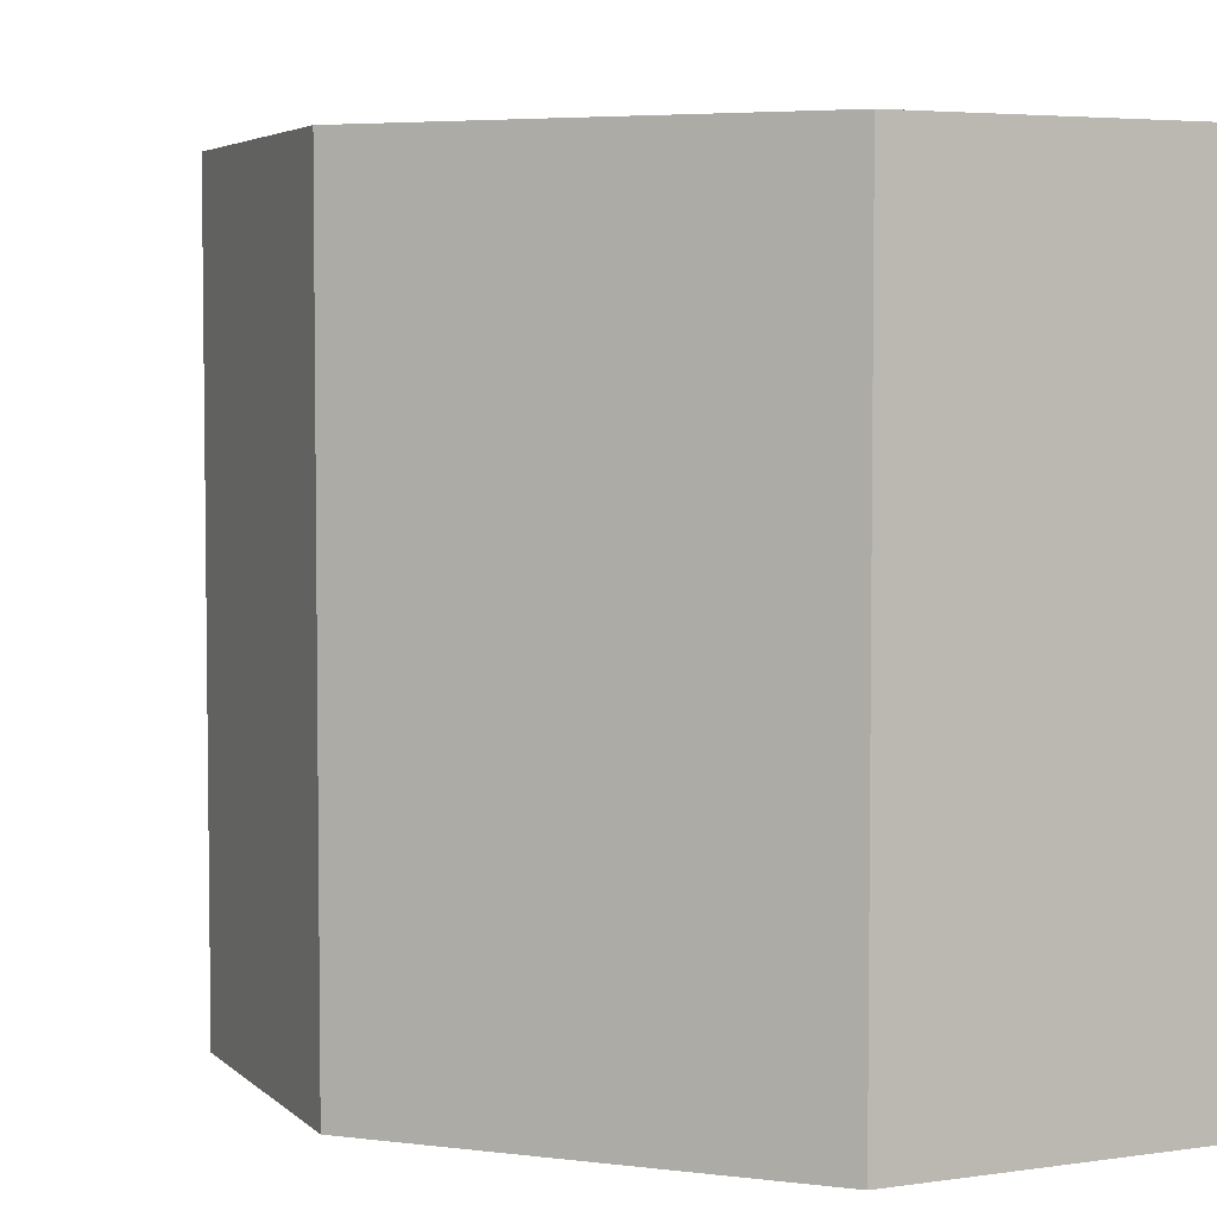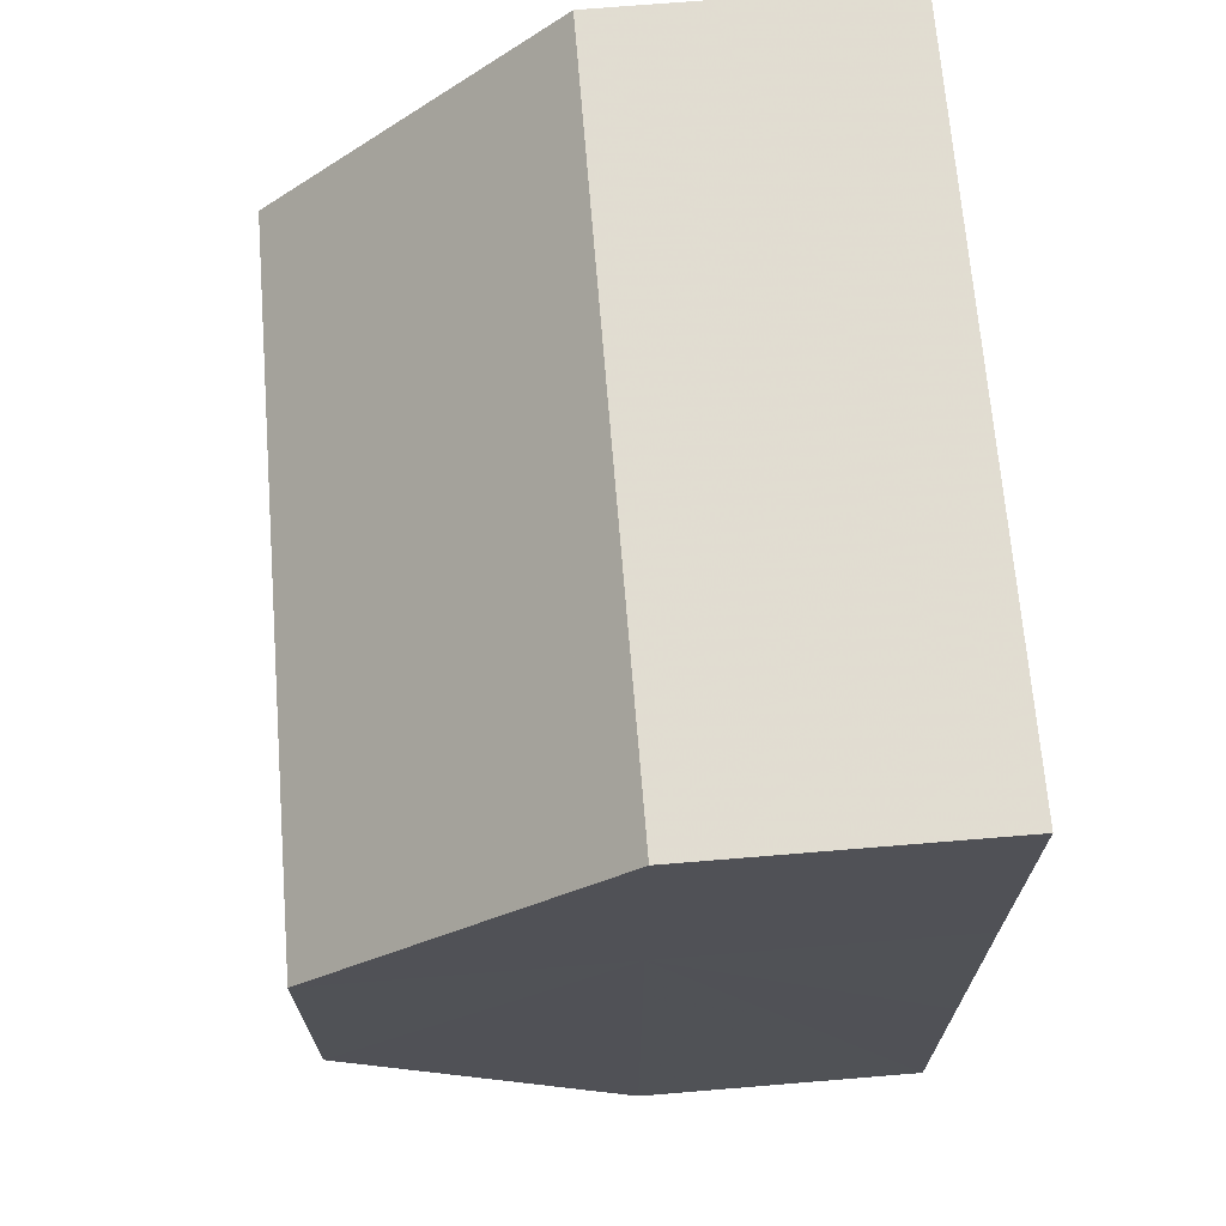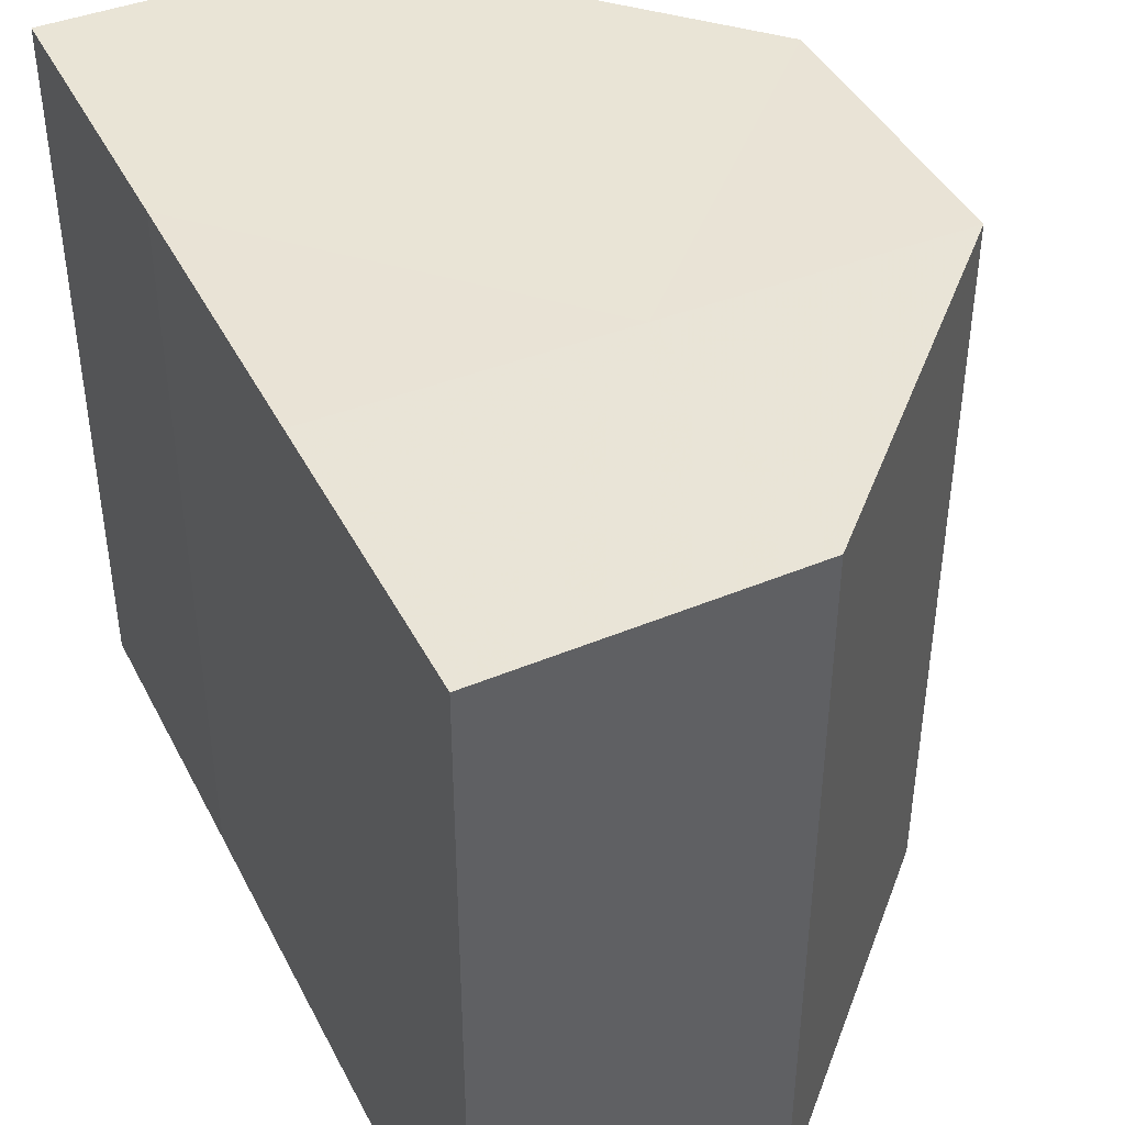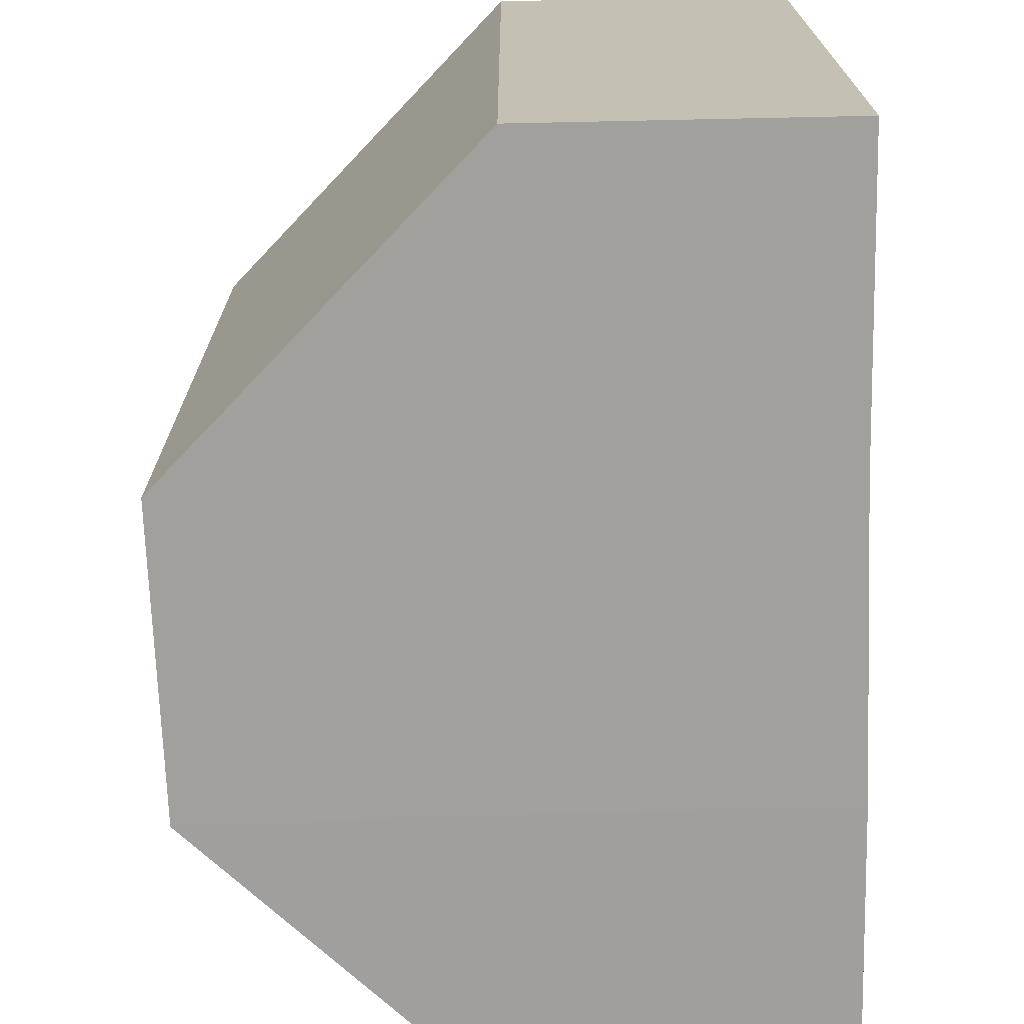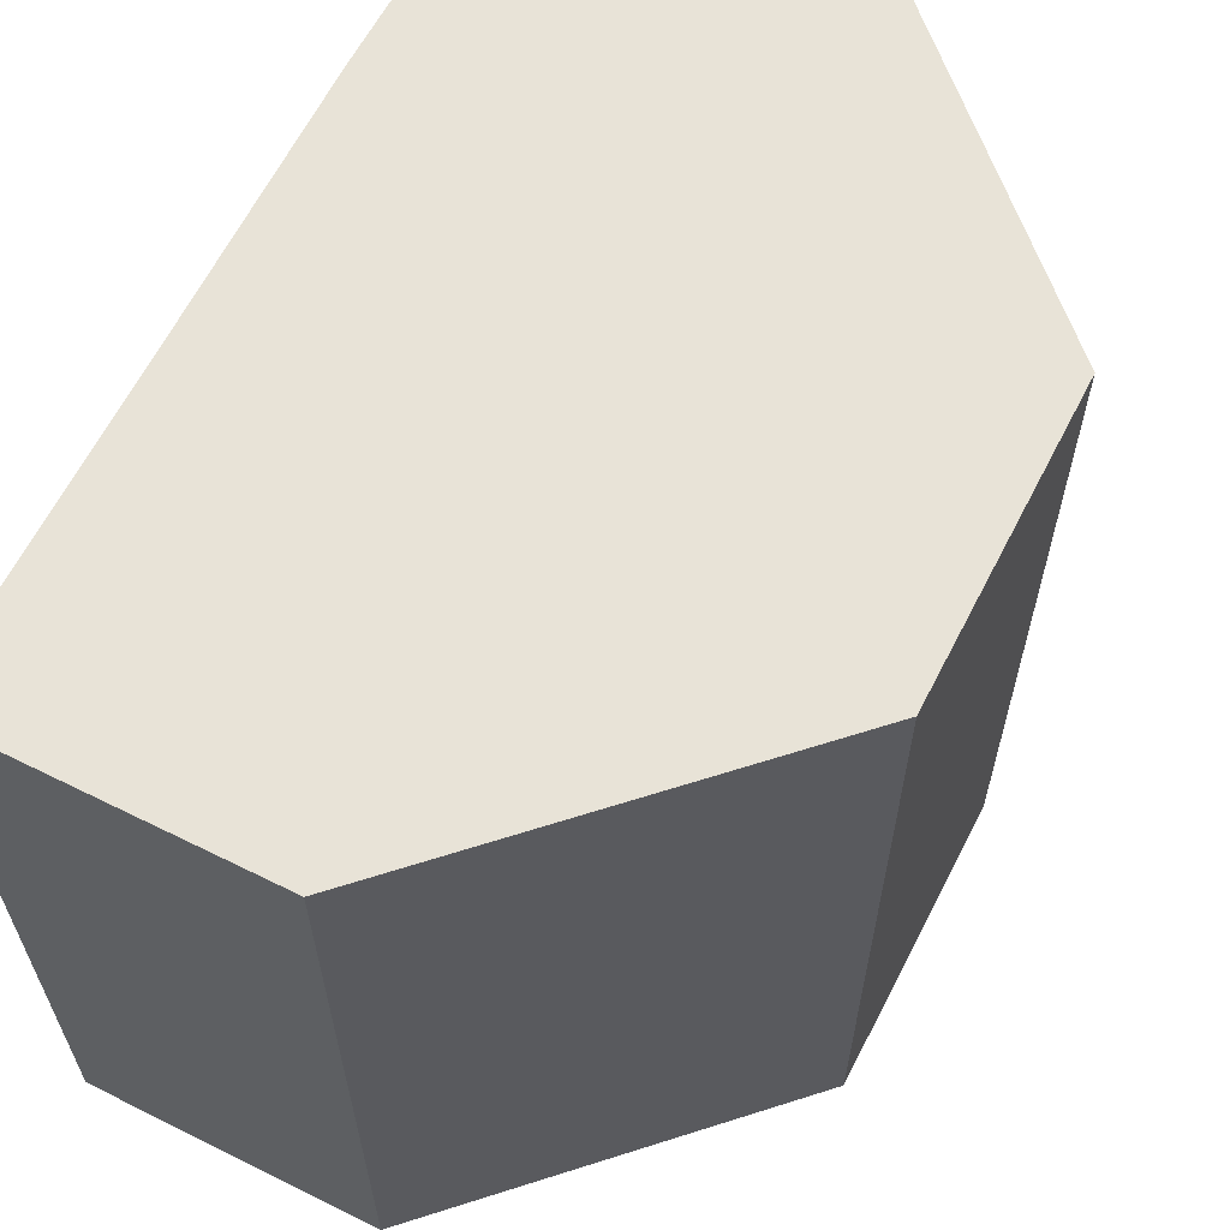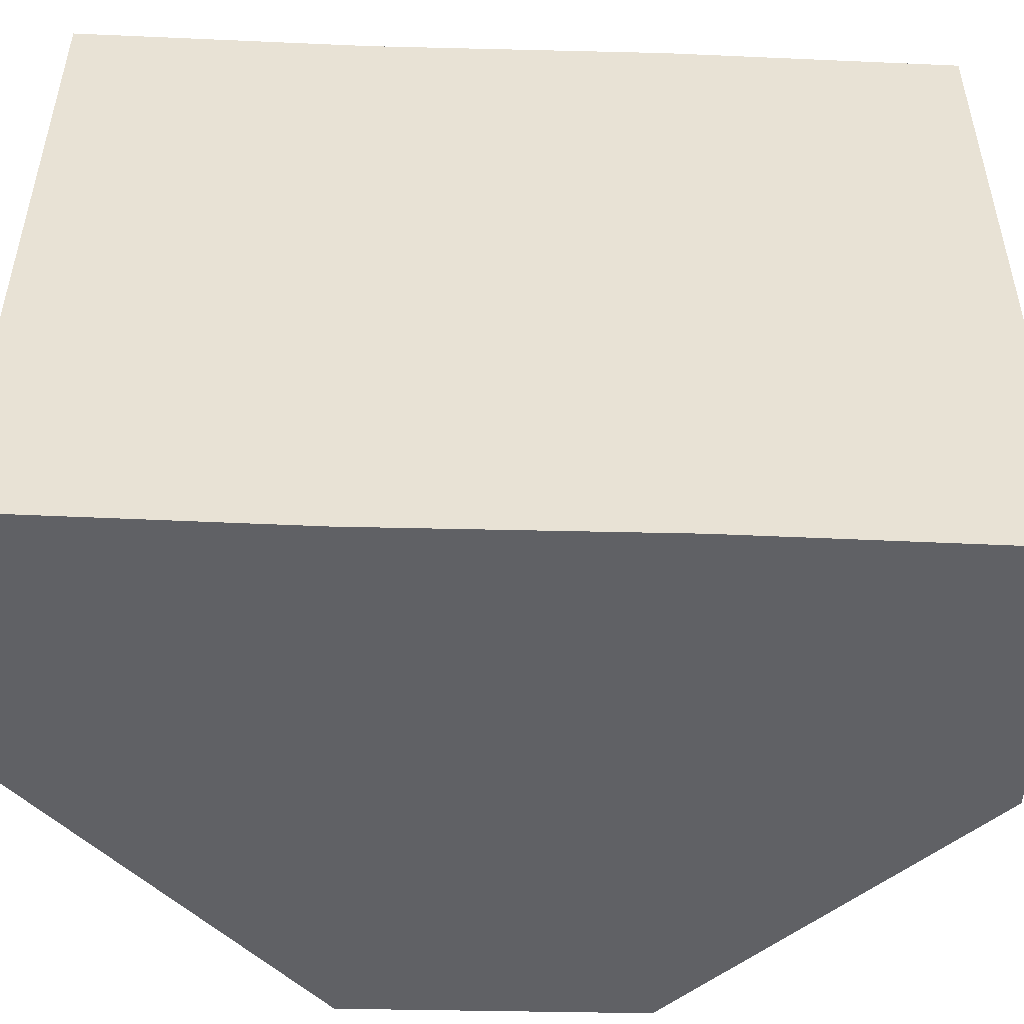
<metadata>
{"format":"obj","ext":"obj","renderer":"f3d","projection":"perspective","resolution":1024,"background":"white","views":[{"elev":4.6,"azim":-23.6,"up":"+Z"},{"elev":68.9,"azim":-4.7,"up":"+Y"},{"elev":42.6,"azim":154.5,"up":"+Z"},{"elev":-71.5,"azim":1.6,"up":"+Z"},{"elev":62.4,"azim":-153.3,"up":"+Z"},{"elev":-50.0,"azim":87.7,"up":"+Z"}]}
</metadata>
<code>
o 5416
v 2246 1880 19.12
v 2246 1880 19.12
v 2246 1880 19.14
v 2246 1880 19.12
v 2246 1880 19.14
v 2246 1879 19.12
v 2246 1879 19.14
v 2246 1880 19.12
v 2246 1880 19.14
v 2246 1880 19.12
v 2246 1880 19.14
v 2246 1880 19.12
v 2246 1880 19.14
v 2246 1880 19.12
v 2246 1880 19.12
v 2246 1880 19.12
v 2246 1880 19.12
v 2246 1880 19.12
v 2246 1880 19.12
v 2246 1879 19.12
v 2246 1879 19.12
v 2246 1879 19.14
v 2246 1879 19.14
v 2246 1880 19.14
v 2246 1879 19.12
v 2246 1880 19.14
v 2246 1880 19.12
v 2246 1880 19.14
v 2246 1880 19.12
v 2246 1880 19.14
v 2246 1880 19.12
v 2246 1880 19.12
v 2246 1880 19.12
v 2246 1880 19.12
v 2246 1880 19.14
v 2246 1880 19.12
v 2246 1880 19.14
v 2246 1879 19.12
v 2246 1880 19.14
v 2246 1879 19.12
v 2246 1879 19.14
v 2246 1880 19.14
v 2246 1880 19.14
v 2246 1880 19.14
v 2246 1880 19.14
v 2246 1880 19.14
v 2246 1879 19.14
v 2246 1880 19.14
v 2246 1879 19.14
v 2246 1880 19.14
f 1 2 3
f 4 1 5
f 6 4 7
f 7 8 9
f 9 10 11
f 11 12 13
f 14 12 15
f 14 16 12
f 14 15 17
f 14 18 16
f 14 19 18
f 14 20 19
f 14 17 21
f 14 21 20
f 22 21 23
f 24 25 22
f 26 27 24
f 28 29 26
f 30 31 28
f 32 33 30
f 33 34 35
f 34 36 37
f 36 38 39
f 38 40 41
f 42 43 44
f 42 45 43
f 42 44 46
f 42 47 45
f 42 46 48
f 42 49 47
f 42 48 50
f 42 50 49

</code>
